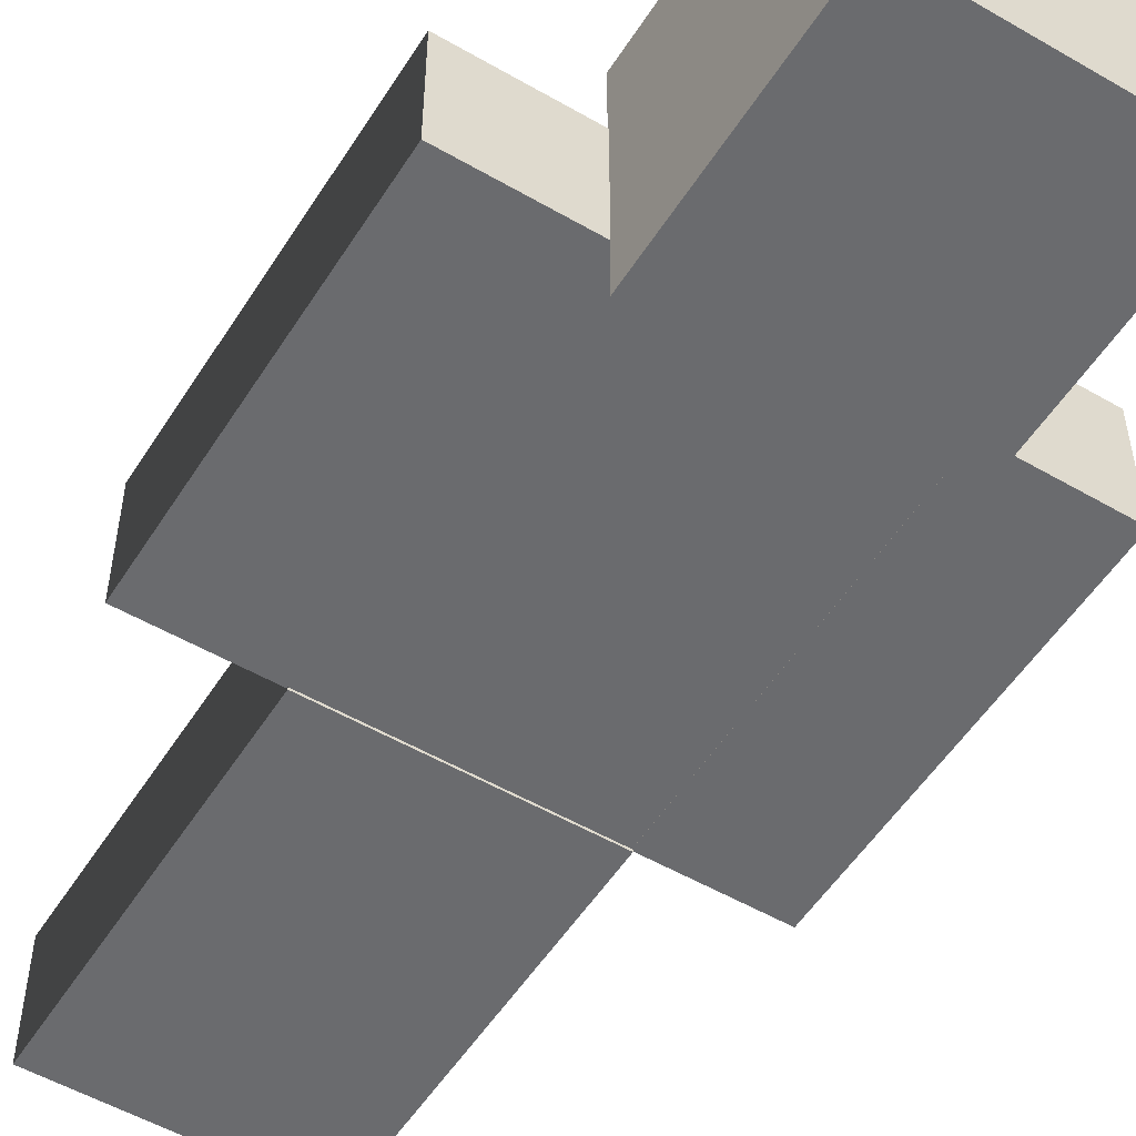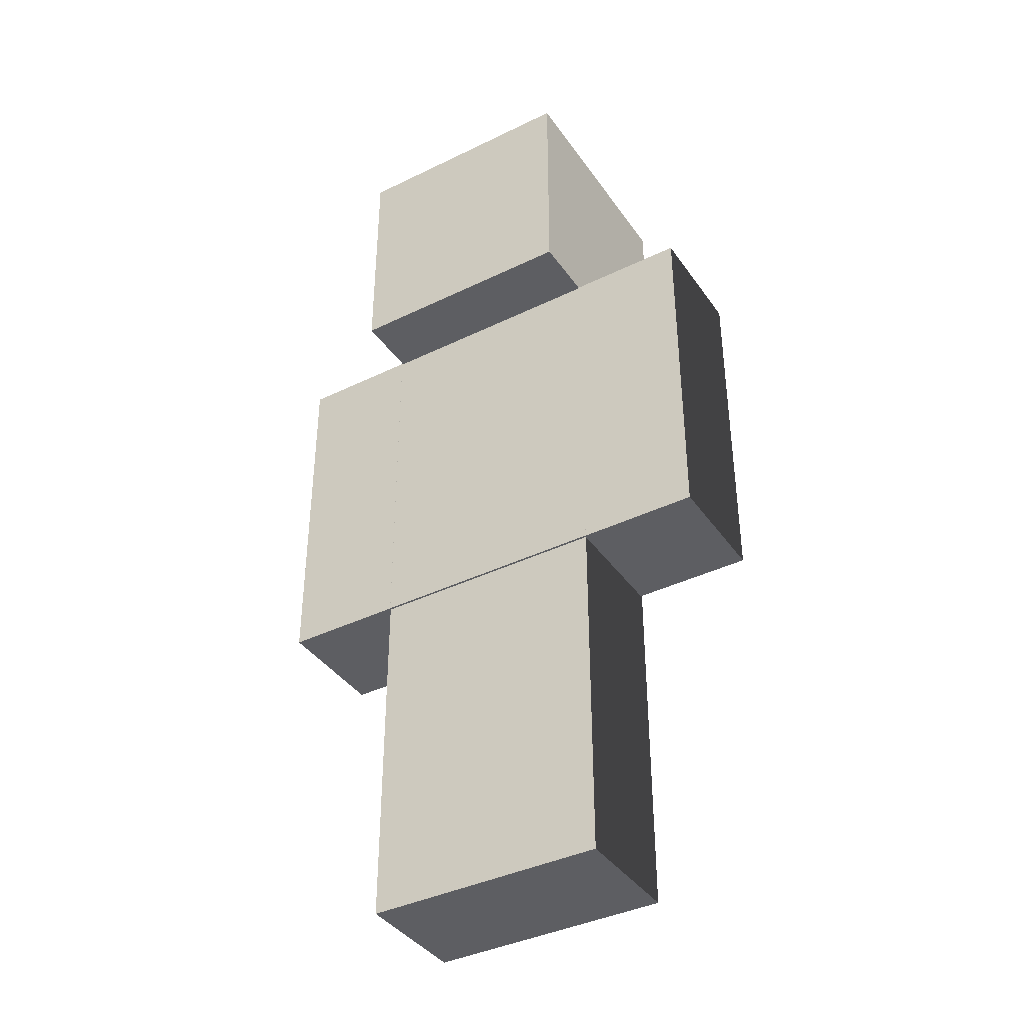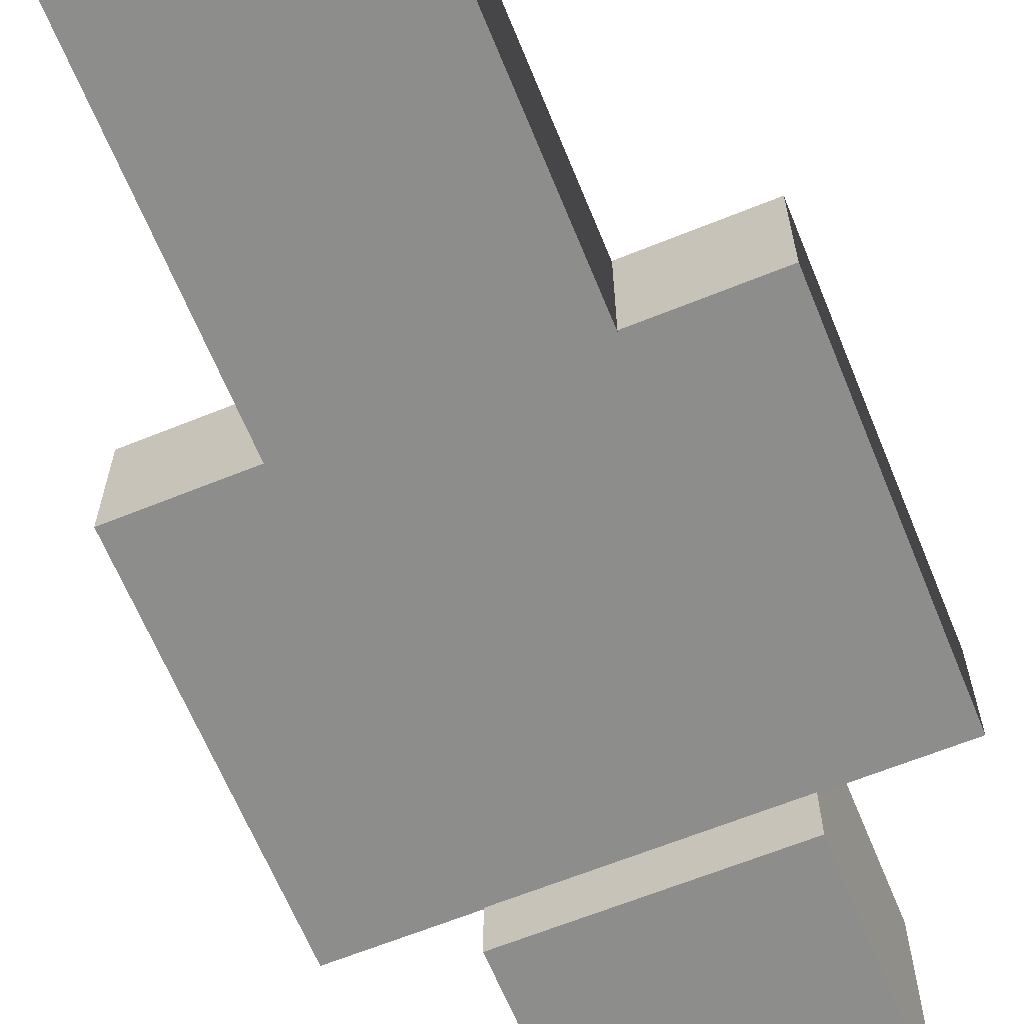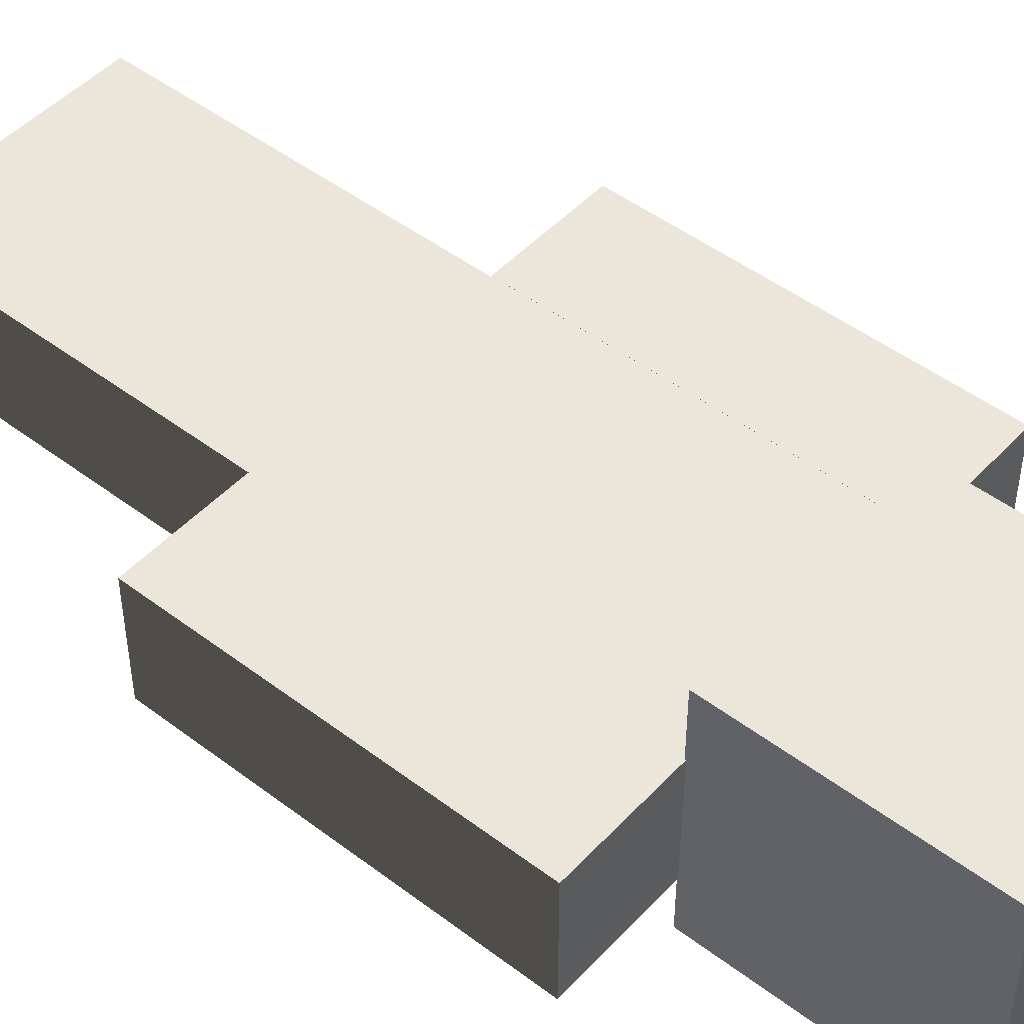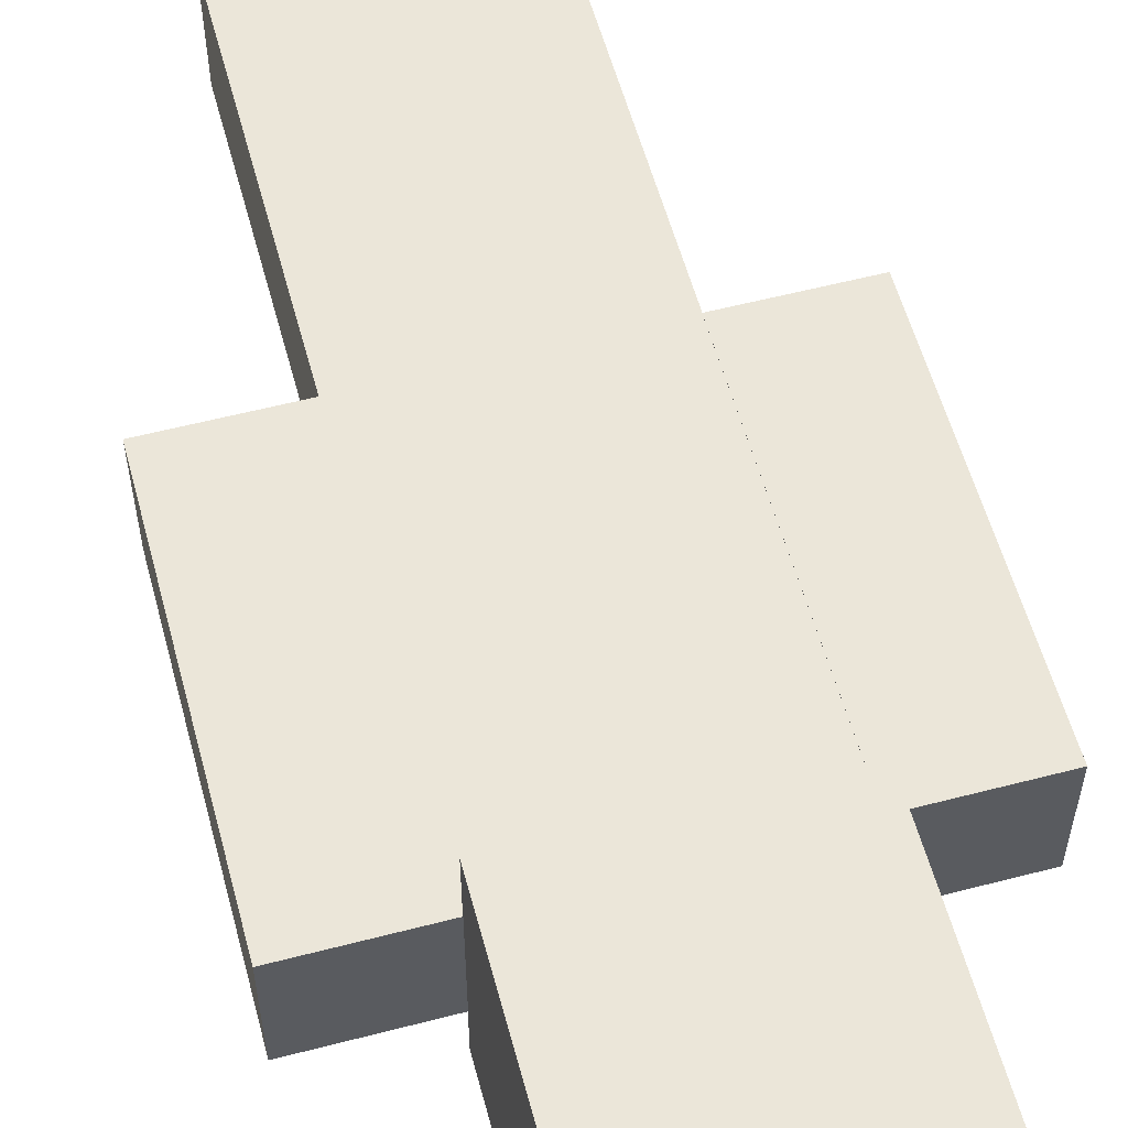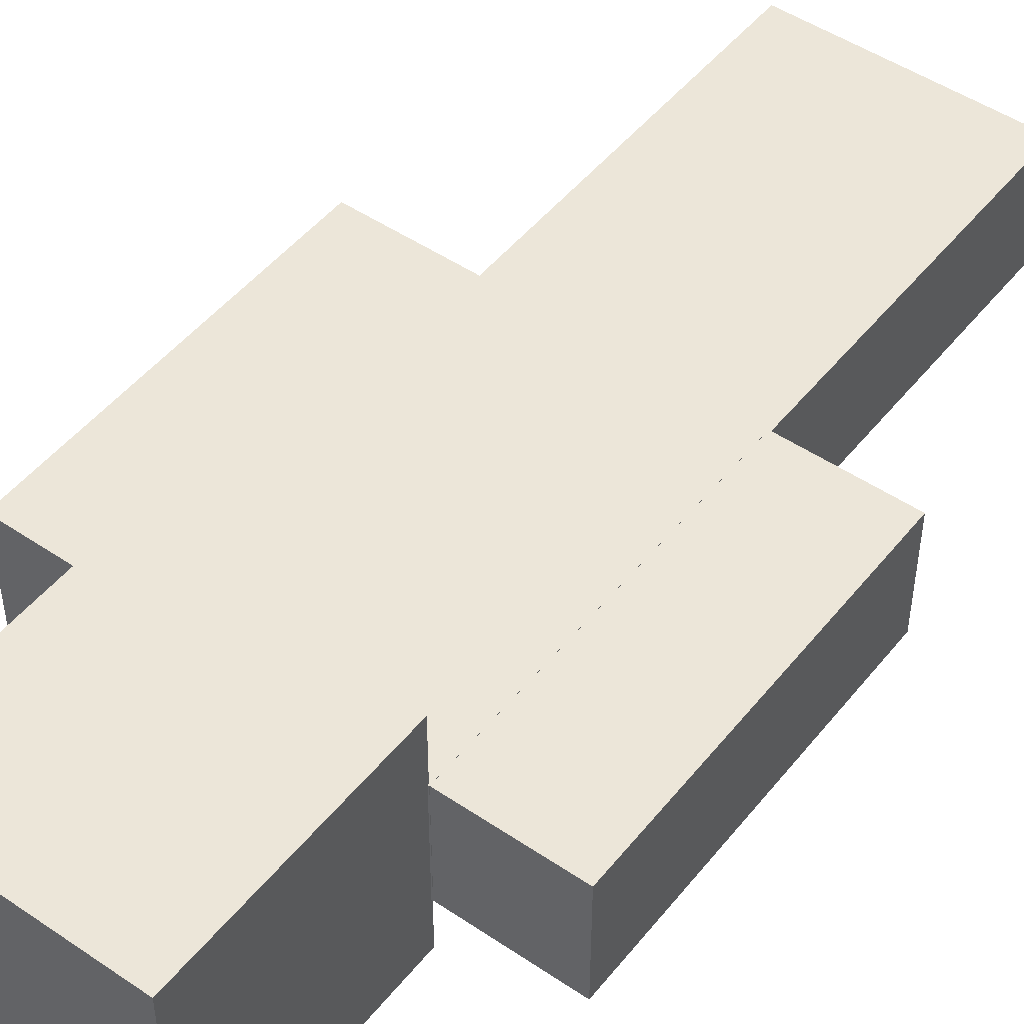
<metadata>
{"format":"obj","ext":"obj","renderer":"f3d","projection":"perspective","resolution":1024,"background":"white","views":[{"elev":-53.3,"azim":148.2,"up":"+Z"},{"elev":-39.3,"azim":31.3,"up":"+Y"},{"elev":-64.5,"azim":22.2,"up":"+Z"},{"elev":47.9,"azim":130.4,"up":"+Z"},{"elev":57.4,"azim":164.9,"up":"+Z"},{"elev":48.8,"azim":-143.0,"up":"+Z"}]}
</metadata>
<code>
o Steve 1
v -0.4584 1.305 0.2054
v 0.4547 1.305 0.2054
v 0.4547 1.305 -0.2512
v 0.4547 1.305 -0.2512
v -0.4584 1.305 -0.2512
v -0.4584 1.305 0.2054
v -0.4584 2.675 0.2054
v -0.4584 2.675 -0.2512
v 0.4547 2.675 -0.2512
v 0.4547 2.675 -0.2512
v 0.4547 2.675 0.2054
v -0.4584 2.675 0.2054
v -0.4584 1.305 0.2054
v -0.4584 2.675 0.2054
v 0.4547 2.675 0.2054
v 0.4547 2.675 0.2054
v 0.4547 1.305 0.2054
v -0.4584 1.305 0.2054
v 0.4547 1.305 0.2054
v 0.4547 2.675 0.2054
v 0.4547 2.675 -0.2512
v 0.4547 2.675 -0.2512
v 0.4547 1.305 -0.2512
v 0.4547 1.305 0.2054
v 0.4547 1.305 -0.2512
v 0.4547 2.675 -0.2512
v -0.4584 2.675 -0.2512
v -0.4584 2.675 -0.2512
v -0.4584 1.305 -0.2512
v 0.4547 1.305 -0.2512
v -0.4584 1.305 -0.2512
v -0.4584 2.675 -0.2512
v -0.4584 2.675 0.2054
v -0.4584 2.675 0.2054
v -0.4584 1.305 0.2054
v -0.4584 1.305 -0.2512
f 3 2 1
f 6 5 4
f 9 8 7
f 12 11 10
f 15 14 13
f 18 17 16
f 21 20 19
f 24 23 22
f 27 26 25
f 30 29 28
f 33 32 31
f 36 35 34
o Steve 2
v -0.4538 2.67 0.4566
v 0.4593 2.67 0.4566
v 0.4593 2.67 -0.4566
v 0.4593 2.67 -0.4566
v -0.4538 2.67 -0.4566
v -0.4538 2.67 0.4566
v -0.4538 3.583 0.4566
v -0.4538 3.583 -0.4566
v 0.4593 3.583 -0.4566
v 0.4593 3.583 -0.4566
v 0.4593 3.583 0.4566
v -0.4538 3.583 0.4566
v -0.4538 2.67 0.4566
v -0.4538 3.583 0.4566
v 0.4593 3.583 0.4566
v 0.4593 3.583 0.4566
v 0.4593 2.67 0.4566
v -0.4538 2.67 0.4566
v 0.4593 2.67 0.4566
v 0.4593 3.583 0.4566
v 0.4593 3.583 -0.4566
v 0.4593 3.583 -0.4566
v 0.4593 2.67 -0.4566
v 0.4593 2.67 0.4566
v 0.4593 2.67 -0.4566
v 0.4593 3.583 -0.4566
v -0.4538 3.583 -0.4566
v -0.4538 3.583 -0.4566
v -0.4538 2.67 -0.4566
v 0.4593 2.67 -0.4566
v -0.4538 2.67 -0.4566
v -0.4538 3.583 -0.4566
v -0.4538 3.583 0.4566
v -0.4538 3.583 0.4566
v -0.4538 2.67 0.4566
v -0.4538 2.67 -0.4566
f 39 38 37
f 42 41 40
f 45 44 43
f 48 47 46
f 51 50 49
f 54 53 52
f 57 56 55
f 60 59 58
f 63 62 61
f 66 65 64
f 69 68 67
f 72 71 70
o Steve 3
v -0.4618 -0.06102 0.1967
v -0.005247 -0.06102 0.1967
v -0.005247 -0.06102 -0.2599
v -0.005247 -0.06102 -0.2599
v -0.4618 -0.06102 -0.2599
v -0.4618 -0.06102 0.1967
v -0.4618 1.309 0.1967
v -0.4618 1.309 -0.2599
v -0.005247 1.309 -0.2599
v -0.005247 1.309 -0.2599
v -0.005247 1.309 0.1967
v -0.4618 1.309 0.1967
v -0.4618 -0.06102 0.1967
v -0.4618 1.309 0.1967
v -0.005247 1.309 0.1967
v -0.005247 1.309 0.1967
v -0.005247 -0.06102 0.1967
v -0.4618 -0.06102 0.1967
v -0.005247 -0.06102 0.1967
v -0.005247 1.309 0.1967
v -0.005247 1.309 -0.2599
v -0.005247 1.309 -0.2599
v -0.005247 -0.06102 -0.2599
v -0.005247 -0.06102 0.1967
v -0.005247 -0.06102 -0.2599
v -0.005247 1.309 -0.2599
v -0.4618 1.309 -0.2599
v -0.4618 1.309 -0.2599
v -0.4618 -0.06102 -0.2599
v -0.005247 -0.06102 -0.2599
v -0.4618 -0.06102 -0.2599
v -0.4618 1.309 -0.2599
v -0.4618 1.309 0.1967
v -0.4618 1.309 0.1967
v -0.4618 -0.06102 0.1967
v -0.4618 -0.06102 -0.2599
f 75 74 73
f 78 77 76
f 81 80 79
f 84 83 82
f 87 86 85
f 90 89 88
f 93 92 91
f 96 95 94
f 99 98 97
f 102 101 100
f 105 104 103
f 108 107 106
o Steve 4
v 0.4513 -0.06102 0.1967
v -0.005247 -0.06102 0.1967
v -0.005247 -0.06102 -0.2599
v -0.005247 -0.06102 -0.2599
v 0.4513 -0.06102 -0.2599
v 0.4513 -0.06102 0.1967
v 0.4513 1.309 0.1967
v 0.4513 1.309 -0.2599
v -0.005247 1.309 -0.2599
v -0.005247 1.309 -0.2599
v -0.005247 1.309 0.1967
v 0.4513 1.309 0.1967
v 0.4513 -0.06102 0.1967
v 0.4513 1.309 0.1967
v -0.005247 1.309 0.1967
v -0.005247 1.309 0.1967
v -0.005247 -0.06102 0.1967
v 0.4513 -0.06102 0.1967
v -0.005247 -0.06102 0.1967
v -0.005247 1.309 0.1967
v -0.005247 1.309 -0.2599
v -0.005247 1.309 -0.2599
v -0.005247 -0.06102 -0.2599
v -0.005247 -0.06102 0.1967
v -0.005247 -0.06102 -0.2599
v -0.005247 1.309 -0.2599
v 0.4513 1.309 -0.2599
v 0.4513 1.309 -0.2599
v 0.4513 -0.06102 -0.2599
v -0.005247 -0.06102 -0.2599
v 0.4513 -0.06102 -0.2599
v 0.4513 1.309 -0.2599
v 0.4513 1.309 0.1967
v 0.4513 1.309 0.1967
v 0.4513 -0.06102 0.1967
v 0.4513 -0.06102 -0.2599
f 109 110 111
f 112 113 114
f 115 116 117
f 118 119 120
f 121 122 123
f 124 125 126
f 127 128 129
f 130 131 132
f 133 134 135
f 136 137 138
f 139 140 141
f 142 143 144
o Steve
v -0.9152 1.304 0.2054
v -0.4587 1.304 0.2054
v -0.4587 1.304 -0.2512
v -0.4587 1.304 -0.2512
v -0.9152 1.304 -0.2512
v -0.9152 1.304 0.2054
v -0.9152 2.674 0.2054
v -0.9152 2.674 -0.2512
v -0.4587 2.674 -0.2512
v -0.4587 2.674 -0.2512
v -0.4587 2.674 0.2054
v -0.9152 2.674 0.2054
v -0.9152 1.304 0.2054
v -0.9152 2.674 0.2054
v -0.4587 2.674 0.2054
v -0.4587 2.674 0.2054
v -0.4587 1.304 0.2054
v -0.9152 1.304 0.2054
v -0.4587 1.304 0.2054
v -0.4587 2.674 0.2054
v -0.4587 2.674 -0.2512
v -0.4587 2.674 -0.2512
v -0.4587 1.304 -0.2512
v -0.4587 1.304 0.2054
v -0.4587 1.304 -0.2512
v -0.4587 2.674 -0.2512
v -0.9152 2.674 -0.2512
v -0.9152 2.674 -0.2512
v -0.9152 1.304 -0.2512
v -0.4587 1.304 -0.2512
v -0.9152 1.304 -0.2512
v -0.9152 2.674 -0.2512
v -0.9152 2.674 0.2054
v -0.9152 2.674 0.2054
v -0.9152 1.304 0.2054
v -0.9152 1.304 -0.2512
f 147 146 145
f 150 149 148
f 153 152 151
f 156 155 154
f 159 158 157
f 162 161 160
f 165 164 163
f 168 167 166
f 171 170 169
f 174 173 172
f 177 176 175
f 180 179 178
o Steve 5
v 0.9068 1.304 0.2054
v 0.4503 1.304 0.2054
v 0.4503 1.304 -0.2512
v 0.4503 1.304 -0.2512
v 0.9068 1.304 -0.2512
v 0.9068 1.304 0.2054
v 0.9068 2.674 0.2054
v 0.9068 2.674 -0.2512
v 0.4503 2.674 -0.2512
v 0.4503 2.674 -0.2512
v 0.4503 2.674 0.2054
v 0.9068 2.674 0.2054
v 0.9068 1.304 0.2054
v 0.9068 2.674 0.2054
v 0.4503 2.674 0.2054
v 0.4503 2.674 0.2054
v 0.4503 1.304 0.2054
v 0.9068 1.304 0.2054
v 0.4503 1.304 0.2054
v 0.4503 2.674 0.2054
v 0.4503 2.674 -0.2512
v 0.4503 2.674 -0.2512
v 0.4503 1.304 -0.2512
v 0.4503 1.304 0.2054
v 0.4503 1.304 -0.2512
v 0.4503 2.674 -0.2512
v 0.9068 2.674 -0.2512
v 0.9068 2.674 -0.2512
v 0.9068 1.304 -0.2512
v 0.4503 1.304 -0.2512
v 0.9068 1.304 -0.2512
v 0.9068 2.674 -0.2512
v 0.9068 2.674 0.2054
v 0.9068 2.674 0.2054
v 0.9068 1.304 0.2054
v 0.9068 1.304 -0.2512
f 181 182 183
f 184 185 186
f 187 188 189
f 190 191 192
f 193 194 195
f 196 197 198
f 199 200 201
f 202 203 204
f 205 206 207
f 208 209 210
f 211 212 213
f 214 215 216

</code>
